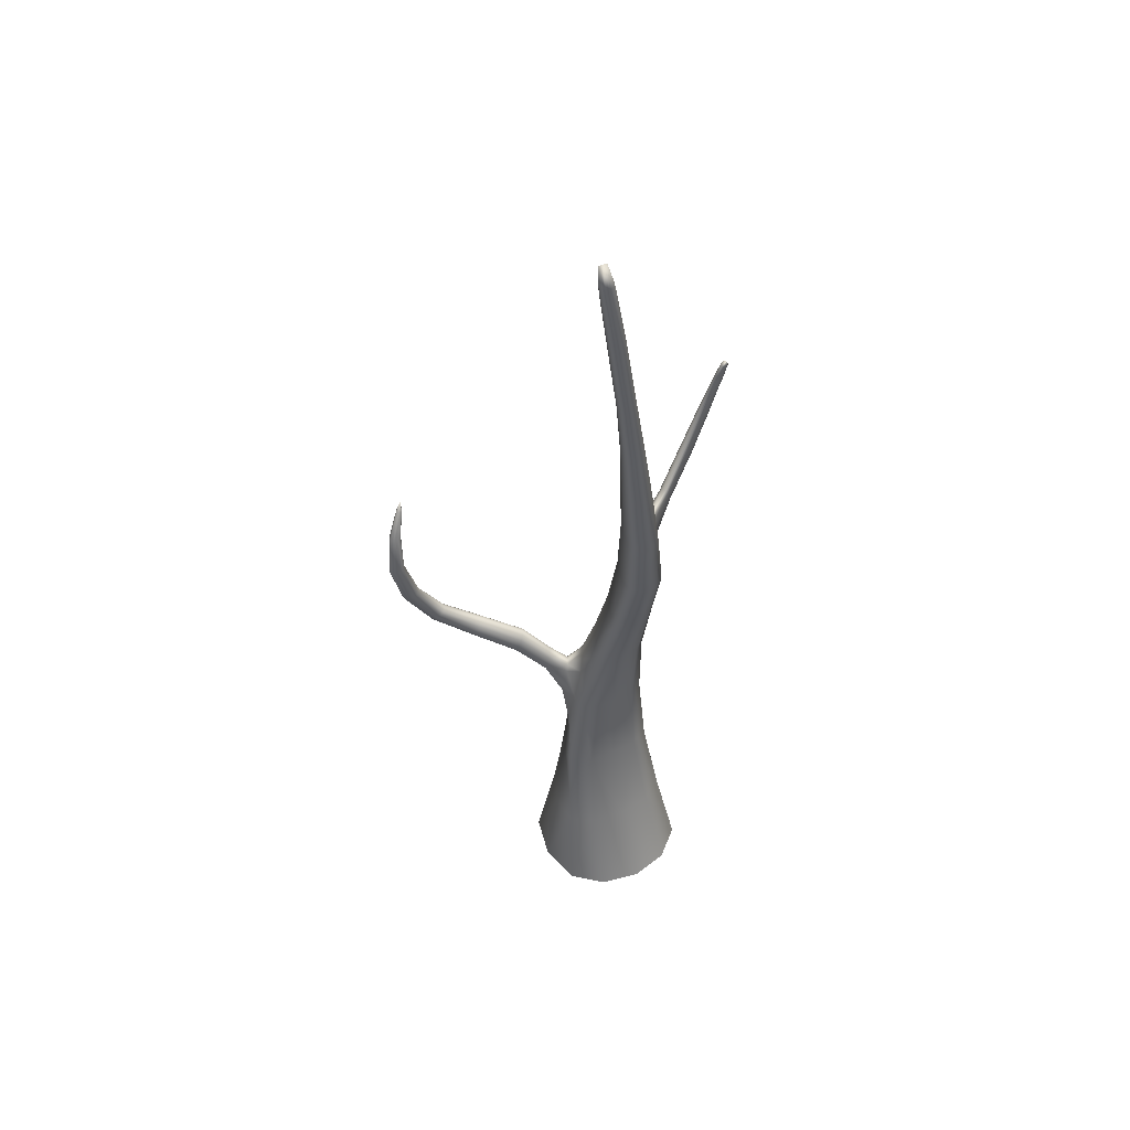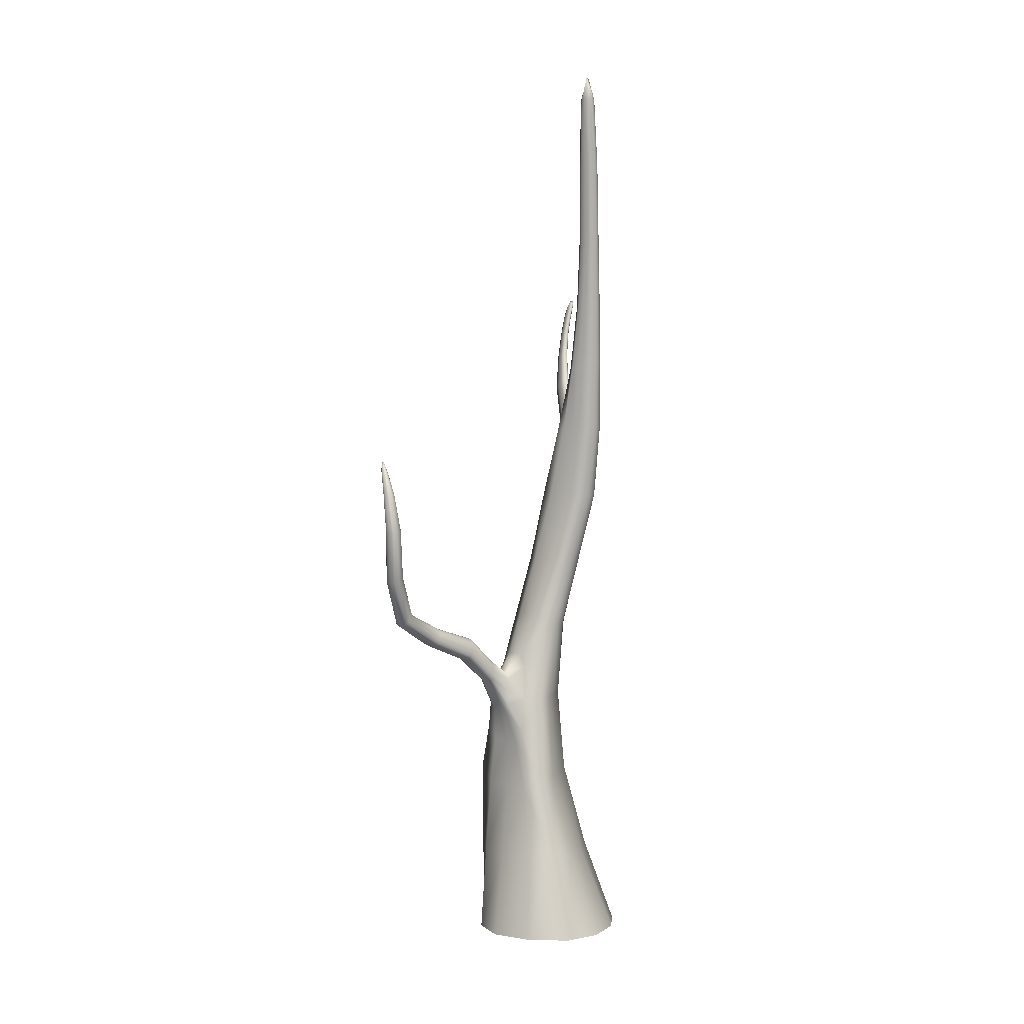
<metadata>
{"format":"obj","ext":"obj","renderer":"f3d","projection":"perspective","resolution":1024,"background":"white","views":[{"elev":49.9,"azim":62.2,"up":"+Y"},{"elev":3.5,"azim":15.7,"up":"+Y"}]}
</metadata>
<code>
g default
v -0.6136 2.342 0.8725
v -0.8013 2.342 0.8726
v -0.8761 2.342 1.024
v -0.8013 2.342 1.176
v -0.6136 2.342 1.176
v -0.5389 2.342 1.024
v -0.6136 3.436 0.9532
v -0.6685 3.402 0.9538
v -0.7242 3.436 0.9966
v -0.664 3.434 1.03
v -0.6154 3.434 1.03
v -0.5944 3.434 0.9927
v -0.7057 3.1 1.058
v -0.7525 3.135 1.044
v -0.8024 3.1 1.006
v -0.7502 3.107 0.9576
v -0.6957 3.107 0.9463
v -0.674 3.107 1.001
v -0.7004 2.741 1.133
v -0.7938 2.703 1.096
v -0.8762 2.742 1.032
v -0.7877 2.731 0.962
v -0.6939 2.73 0.9272
v -0.6757 2.73 1.027
v -0.7872 2.91 1.111
v -0.8134 2.894 1.094
v -0.7896 2.973 1.097
v -0.8091 2.989 1.085
v -0.8409 2.91 1.08
v -0.8296 2.974 1.076
v -0.9617 3.362 1.457
v -0.9797 3.361 1.455
v -0.955 3.365 1.437
v -0.9637 3.365 1.424
v -0.99 3.362 1.441
v -0.9784 3.364 1.424
v -0.8785 3.029 1.188
v -0.857 3.041 1.198
v -0.8558 3.072 1.185
v -0.8714 3.082 1.173
v -0.8895 3.072 1.168
v -0.8972 3.041 1.176
v -0.9859 3.132 1.36
v -0.965 3.138 1.364
v -0.9589 3.152 1.344
v -0.9706 3.157 1.329
v -0.9881 3.152 1.328
v -0.9999 3.137 1.345
v -0.5723 4.355 1.107
v -0.5888 4.355 1.108
v -0.5976 4.395 1.13
v -0.5888 4.356 1.137
v -0.5723 4.356 1.136
v -0.5657 4.396 1.128
v -1.009 3.507 1.413
v -1.009 3.492 1.414
v -1.003 3.507 1.402
v -1.004 3.493 1.407
v -0.9963 3.492 1.421
v -0.9932 3.493 1.413
v -0.646 3.541 0.9553
v -0.6621 3.532 0.9555
v -0.6493 3.61 0.97
v -0.6404 3.599 0.9661
v -0.6826 3.542 0.9693
v -0.6625 3.599 0.9789
v -0.7094 3.914 0.763
v -0.714 3.922 0.761
v -0.7059 3.926 0.7773
v -0.7044 3.917 0.7754
v -0.722 3.913 0.7685
v -0.7142 3.916 0.7798
v -0.711 3.849 0.796
v -0.7145 3.852 0.8002
v -0.7225 3.847 0.8015
v -0.7335 3.84 0.7857
v -0.7241 3.841 0.7774
v -0.7171 3.84 0.7785
v -0.6952 3.72 0.8577
v -0.701 3.727 0.8614
v -0.7113 3.718 0.8662
v -0.728 3.698 0.8491
v -0.7152 3.698 0.8371
v -0.7037 3.697 0.8393
v -0.5661 4.058 1.073
v -0.5712 3.767 1.03
v -0.5855 3.769 1.057
v -0.5759 4.058 1.091
v -0.6178 3.767 1.058
v -0.5972 4.058 1.091
v -0.6136 4.053 1.077
v -0.644 3.751 1.041
v -0.5976 4.053 1.056
v -0.6185 3.78 1.012
v -0.5767 4.054 1.055
v -0.5924 3.751 1.001
v -0.7091 3.925 0.7789
v -0.5941 4.395 1.12
v -0.5806 4.447 1.138
v -0.5675 4.396 1.119
v -0.5795 4.395 1.112
v -0.5941 4.395 1.139
v -0.5795 4.396 1.144
v -0.5675 4.396 1.138
v -1.012 3.507 1.411
v -1.013 3.525 1.4
v -1.006 3.507 1.401
v -1.012 3.507 1.405
v -1.005 3.507 1.415
v -1 3.507 1.411
v -1.001 3.507 1.404
v -0.9922 3.451 1.442
v -0.9994 3.451 1.432
v -0.9911 3.451 1.419
v -0.9806 3.452 1.419
v -0.9794 3.451 1.443
v -0.9745 3.452 1.428
v -0.6544 3.475 0.9639
v -0.6526 3.532 0.9535
v -0.6239 3.499 0.9639
v -0.6938 3.5 0.9908
v -0.6751 3.533 0.9616
v -0.6883 3.612 0.9013
v -0.709 3.696 0.8359
v -0.6766 3.613 0.9023
v -0.6438 3.609 0.9681
v -0.6698 3.641 0.9147
v -0.6969 3.726 0.8604
v -0.6762 3.648 0.9177
v -0.6416 3.569 0.9607
v -0.6983 3.707 0.8486
v -0.7021 3.615 0.9123
v -0.7237 3.697 0.8416
v -0.6751 3.571 0.976
v -0.6867 3.64 0.9234
v -0.7214 3.707 0.8591
v -0.6548 3.61 0.9753
v -0.7052 3.725 0.8652
v -0.7118 3.851 0.7992
v -0.7071 3.895 0.7823
v -0.7102 3.897 0.7865
v -0.7178 3.851 0.8022
v -0.7176 3.894 0.7871
v -0.7294 3.843 0.7944
v -0.7284 3.89 0.772
v -0.7301 3.841 0.7803
v -0.7199 3.891 0.7647
v -0.7202 3.84 0.7761
v -0.7134 3.89 0.7655
v -0.7134 3.844 0.7872
v -0.708 3.79 0.8196
v -0.7126 3.796 0.8237
v -0.7218 3.788 0.8267
v -0.7359 3.775 0.8092
v -0.7248 3.776 0.7987
v -0.7156 3.774 0.8006
v -0.5682 3.909 1.051
v -0.5773 3.764 1.015
v -0.5825 3.904 1.028
v -0.5693 4.056 1.063
v -0.5688 4.058 1.083
v -0.5798 3.91 1.072
v -0.5748 3.768 1.045
v -0.5859 4.058 1.093
v -0.6054 3.909 1.073
v -0.6006 3.769 1.06
v -0.6081 4.056 1.086
v -0.6239 3.903 1.059
v -0.6349 3.764 1.053
v -0.6083 4.053 1.066
v -0.6068 3.904 1.031
v -0.6298 3.779 1.026
v -0.5866 4.053 1.053
v -0.6059 3.779 1.005
v -0.6357 3.604 1.041
v -0.6823 3.593 1.021
v -0.5944 3.605 1.04
v -0.5766 3.603 1.008
v -0.5974 3.593 0.9768
v -0.5631 4.243 1.103
v -0.5724 4.243 1.119
v -0.592 4.243 1.12
v -0.6067 4.241 1.105
v -0.5921 4.24 1.087
v -0.5724 4.241 1.087
v -0.6159 3.642 0.987
v -0.6314 3.668 0.9962
v -0.6535 3.643 1.013
v -0.7074 2.342 0.8509
v -0.7957 2.536 0.9253
v -0.7347 2.73 0.9329
v -0.6591 2.536 0.9027
v -0.8574 2.342 0.9375
v -0.8765 2.537 1.028
v -0.8404 2.731 0.9937
v -0.8574 2.342 1.111
v -0.7957 2.536 1.131
v -0.8447 2.704 1.066
v -0.7074 2.342 1.197
v -0.6591 2.536 1.153
v -0.7428 2.703 1.125
v -0.5575 2.342 1.111
v -0.6179 2.536 1.028
v -0.6776 2.73 1.087
v -0.5575 2.342 0.9375
v -0.6776 2.73 0.9658
v -0.7281 3.135 1.052
v -0.6572 3.273 1.035
v -0.6362 3.434 1.034
v -0.7078 3.273 1.032
v -0.7774 3.135 1.027
v -0.7001 3.433 1.017
v -0.7588 3.273 0.9949
v -0.7811 3.108 0.9778
v -0.704 3.402 0.971
v -0.7076 3.273 0.9525
v -0.7205 3.107 0.9449
v -0.6418 3.402 0.9477
v -0.657 3.273 0.9484
v -0.6798 3.107 0.9684
v -0.6006 3.433 0.9713
v -0.6343 3.273 0.9918
v -0.6798 3.107 1.033
v -0.6004 3.434 1.014
v -0.8432 2.924 1.016
v -0.7747 2.924 0.9668
v -0.7071 2.924 0.9405
v -0.6911 2.923 1.015
v -0.7091 2.924 1.093
v -0.7483 2.844 1.114
v -0.7978 2.896 1.104
v -0.7991 2.814 1.083
v -0.7523 3.004 1.078
v -0.7851 2.942 1.106
v -0.7839 3.033 1.061
v -0.7983 2.987 1.091
v -0.8301 2.896 1.086
v -0.8531 2.844 1.054
v -0.819 3.004 1.041
v -0.8196 2.987 1.08
v -0.8387 2.942 1.076
v -0.9748 3.134 1.365
v -0.9684 3.245 1.427
v -0.9703 3.361 1.458
v -0.9886 3.241 1.424
v -0.9596 3.145 1.355
v -0.9613 3.252 1.405
v -0.9564 3.363 1.448
v -0.9632 3.156 1.335
v -0.9716 3.254 1.391
v -0.958 3.365 1.429
v -0.9792 3.156 1.326
v -0.9883 3.251 1.391
v -0.9708 3.365 1.422
v -0.9962 3.145 1.335
v -1.001 3.244 1.409
v -0.986 3.363 1.432
v -0.9954 3.133 1.353
v -0.987 3.361 1.449
v -0.8186 2.98 1.14
v -0.8664 3.032 1.195
v -0.8383 2.968 1.128
v -0.8194 3.012 1.131
v -0.8537 3.056 1.194
v -0.8352 3.023 1.12
v -0.8624 3.08 1.178
v -0.8521 3.012 1.114
v -0.8809 3.08 1.169
v -0.8574 2.98 1.118
v -0.896 3.056 1.171
v -0.8901 3.032 1.182
v -0.9168 3.082 1.281
v -0.9385 3.073 1.273
v -0.913 3.105 1.263
v -0.9268 3.113 1.249
v -0.945 3.105 1.246
v -0.955 3.081 1.259
v -0.7105 3.922 0.7596
v -0.7083 3.934 0.767
v -0.7034 3.926 0.7763
v -0.7051 3.923 0.7674
v -0.7191 3.922 0.7633
v -0.7177 3.923 0.7729
v -0.7235 2.536 0.8977
v -0.8522 2.536 0.9719
v -0.8522 2.536 1.084
v -0.7235 2.536 1.158
v -0.6264 2.536 1.102
v -0.6264 2.536 0.9538
v -0.6797 3.273 1.039
v -0.741 3.273 1.016
v -0.7409 3.273 0.9715
v -0.6795 3.273 0.9442
v -0.6408 3.273 0.9666
v -0.6409 3.273 1.017
v -0.8155 2.924 0.9905
v -0.7363 2.924 0.9449
v -0.6937 2.923 0.9694
v -0.6937 2.923 1.061
v -0.7687 2.815 1.104
v -0.7445 2.924 1.1
v -0.7666 3.032 1.068
v -0.8329 2.815 1.067
v -0.8004 3.032 1.049
v -0.8425 2.924 1.044
v -0.978 3.242 1.428
v -0.9627 3.248 1.417
v -0.9649 3.253 1.396
v -0.9797 3.253 1.388
v -0.9966 3.248 1.399
v -0.9972 3.242 1.418
v -0.8269 2.971 1.136
v -0.8164 2.996 1.137
v -0.8263 3.021 1.125
v -0.8443 3.021 1.116
v -0.8573 2.996 1.115
v -0.8498 2.97 1.123
v -0.9266 3.075 1.279
v -0.9123 3.094 1.274
v -0.9185 3.111 1.255
v -0.9361 3.111 1.246
v -0.9525 3.093 1.252
v -0.9492 3.075 1.267
v -0.7053 3.934 0.7658
v -0.7124 3.934 0.7689
v -0.5798 4.447 1.128
v -0.5798 4.447 1.146
v -1.015 3.525 1.399
v -1.01 3.526 1.402
v -0.9974 3.451 1.437
v -0.9856 3.452 1.418
v -0.9965 3.451 1.425
v -0.9856 3.451 1.444
v -0.9755 3.451 1.436
v -0.9765 3.452 1.422
v -0.6361 3.475 0.9601
v -0.6798 3.476 0.9755
v -0.6817 3.61 0.9
v -0.6719 3.647 0.9166
v -0.672 3.626 0.9086
v -0.6973 3.612 0.9058
v -0.6962 3.627 0.9192
v -0.6806 3.646 0.9214
v -0.7077 3.897 0.7856
v -0.7132 3.896 0.7881
v -0.7242 3.892 0.7802
v -0.7254 3.89 0.7672
v -0.7163 3.89 0.7633
v -0.7096 3.892 0.7737
v -0.7092 3.794 0.8228
v -0.7164 3.793 0.8267
v -0.7304 3.781 0.8191
v -0.7321 3.775 0.8025
v -0.7197 3.774 0.7974
v -0.7109 3.781 0.8101
v -0.5729 3.906 1.038
v -0.5712 3.91 1.063
v -0.592 3.91 1.075
v -0.6178 3.906 1.068
v -0.6184 3.903 1.044
v -0.5943 3.904 1.026
v -0.6635 3.602 1.033
v -0.6126 3.605 1.044
v -0.5814 3.604 1.026
v -0.5829 3.602 0.9898
v -0.5657 4.243 1.112
v -0.5817 4.243 1.122
v -0.6019 4.242 1.114
v -0.6019 4.24 1.095
v -0.5817 4.24 1.084
v -0.5657 4.242 1.094
v -0.6221 3.667 0.9918
v -0.6168 3.57 0.9753
v -0.6783 3.571 1.006
v -0.6399 3.668 1.007
g trunk
f 1 189 192
f 192 189 284
f 189 2 284
f 284 2 190
f 284 190 191
f 191 190 22
f 192 284 23
f 23 284 191
f 2 193 190
f 190 193 285
f 193 3 285
f 285 3 194
f 285 194 195
f 195 194 21
f 190 285 22
f 22 285 195
f 196 286 3
f 3 286 194
f 4 197 196
f 196 197 286
f 197 20 286
f 286 20 198
f 286 198 194
f 194 198 21
f 199 287 4
f 4 287 197
f 5 200 199
f 199 200 287
f 287 200 201
f 201 200 19
f 287 201 197
f 197 201 20
f 202 288 5
f 5 288 200
f 6 203 202
f 202 203 288
f 288 203 204
f 204 203 24
f 288 204 200
f 200 204 19
f 6 205 203
f 203 205 289
f 205 1 289
f 289 1 192
f 289 192 206
f 206 192 23
f 289 206 203
f 203 206 24
f 14 207 210
f 210 207 290
f 13 208 207
f 207 208 290
f 290 208 209
f 209 208 11
f 210 290 10
f 10 290 209
f 15 211 213
f 213 211 291
f 211 14 291
f 291 14 210
f 291 210 212
f 212 210 10
f 213 291 9
f 9 291 212
f 214 292 16
f 16 292 216
f 15 213 214
f 214 213 292
f 292 213 215
f 215 213 9
f 292 215 216
f 216 215 8
f 217 293 17
f 17 293 219
f 16 216 217
f 217 216 293
f 216 8 293
f 293 8 218
f 293 218 219
f 219 218 7
f 220 294 18
f 18 294 222
f 17 219 220
f 220 219 294
f 219 7 294
f 294 7 221
f 294 221 222
f 222 221 12
f 13 223 208
f 208 223 295
f 223 18 295
f 295 18 222
f 295 222 224
f 224 222 12
f 208 295 11
f 11 295 224
f 195 296 22
f 22 296 226
f 21 225 195
f 195 225 296
f 225 15 296
f 296 15 214
f 296 214 226
f 226 214 16
f 23 191 227
f 227 191 297
f 22 226 191
f 191 226 297
f 226 16 297
f 297 16 217
f 297 217 227
f 227 217 17
f 24 206 228
f 228 206 298
f 206 23 298
f 298 23 227
f 227 17 298
f 298 17 220
f 228 298 18
f 18 298 220
f 19 204 229
f 229 204 299
f 204 24 299
f 299 24 228
f 299 228 223
f 223 228 18
f 229 299 13
f 13 299 223
f 201 300 20
f 20 300 232
f 201 19 300
f 300 19 230
f 300 230 231
f 231 230 25
f 300 231 232
f 232 231 26
f 19 229 230
f 230 229 301
f 13 233 229
f 229 233 301
f 233 27 301
f 301 27 234
f 230 301 25
f 25 301 234
f 207 302 13
f 13 302 233
f 207 14 302
f 302 14 235
f 302 235 236
f 236 235 28
f 302 236 233
f 233 236 27
f 198 303 21
f 21 303 238
f 20 232 198
f 198 232 303
f 232 26 303
f 303 26 237
f 303 237 238
f 238 237 29
f 14 211 235
f 235 211 304
f 211 15 304
f 304 15 239
f 304 239 240
f 240 239 30
f 235 304 28
f 28 304 240
f 15 225 239
f 239 225 305
f 21 238 225
f 225 238 305
f 238 29 305
f 305 29 241
f 239 305 30
f 30 305 241
f 43 242 245
f 245 242 306
f 242 44 306
f 306 44 243
f 306 243 244
f 244 243 31
f 245 306 32
f 32 306 244
f 246 307 44
f 44 307 243
f 45 247 246
f 246 247 307
f 247 33 307
f 307 33 248
f 243 307 31
f 31 307 248
f 249 308 45
f 45 308 247
f 46 250 249
f 249 250 308
f 250 34 308
f 308 34 251
f 308 251 247
f 247 251 33
f 252 309 46
f 46 309 250
f 47 253 252
f 252 253 309
f 253 36 309
f 309 36 254
f 309 254 250
f 250 254 34
f 255 310 47
f 47 310 253
f 255 48 310
f 310 48 256
f 256 35 310
f 310 35 257
f 310 257 253
f 253 257 36
f 48 258 256
f 256 258 311
f 258 43 311
f 311 43 245
f 311 245 259
f 259 245 32
f 256 311 35
f 35 311 259
f 26 231 262
f 262 231 312
f 231 25 312
f 312 25 260
f 312 260 261
f 261 260 38
f 262 312 37
f 37 312 261
f 25 234 260
f 260 234 313
f 234 27 313
f 313 27 263
f 313 263 264
f 264 263 39
f 260 313 38
f 38 313 264
f 27 236 263
f 263 236 314
f 236 28 314
f 314 28 265
f 314 265 266
f 266 265 40
f 263 314 39
f 39 314 266
f 240 315 28
f 28 315 265
f 30 267 240
f 240 267 315
f 267 41 315
f 315 41 268
f 315 268 265
f 265 268 40
f 241 316 30
f 30 316 267
f 29 269 241
f 241 269 316
f 269 42 316
f 316 42 270
f 316 270 267
f 267 270 41
f 237 317 29
f 29 317 269
f 26 262 237
f 237 262 317
f 262 37 317
f 317 37 271
f 317 271 269
f 269 271 42
f 261 318 37
f 37 318 273
f 38 272 261
f 261 272 318
f 272 44 318
f 318 44 242
f 273 318 43
f 43 318 242
f 264 319 38
f 38 319 272
f 39 274 264
f 264 274 319
f 274 45 319
f 319 45 246
f 319 246 272
f 272 246 44
f 266 320 39
f 39 320 274
f 266 40 320
f 320 40 275
f 275 46 320
f 320 46 249
f 320 249 274
f 274 249 45
f 40 268 275
f 275 268 321
f 268 41 321
f 321 41 276
f 321 276 252
f 252 276 47
f 275 321 46
f 46 321 252
f 41 270 276
f 276 270 322
f 270 42 322
f 322 42 277
f 322 277 255
f 255 277 48
f 276 322 47
f 47 322 255
f 271 323 42
f 42 323 277
f 37 273 271
f 271 273 323
f 323 273 258
f 258 273 43
f 277 323 48
f 48 323 258
f 67 278 281
f 281 278 324
f 68 279 278
f 278 279 324
f 324 279 280
f 280 279 69
f 324 280 281
f 281 280 70
f 282 325 68
f 68 325 279
f 71 283 282
f 282 283 325
f 325 283 97
f 97 283 72
f 279 325 69
f 69 325 97
f 50 98 101
f 101 98 326
f 98 51 326
f 326 51 99
f 99 54 326
f 326 54 100
f 326 100 101
f 101 100 49
f 51 102 99
f 99 102 327
f 52 103 102
f 102 103 327
f 327 103 104
f 104 103 53
f 327 104 99
f 99 104 54
f 56 105 108
f 108 105 328
f 55 106 105
f 105 106 328
f 328 106 107
f 107 106 57
f 328 107 108
f 108 107 58
f 109 329 55
f 55 329 106
f 59 110 109
f 109 110 329
f 329 110 111
f 111 110 60
f 106 329 57
f 57 329 111
f 259 330 35
f 35 330 113
f 32 112 259
f 259 112 330
f 112 55 330
f 330 55 105
f 113 330 56
f 56 330 105
f 34 254 115
f 115 254 331
f 254 36 331
f 331 36 114
f 114 58 331
f 331 58 107
f 115 331 57
f 57 331 107
f 257 332 36
f 36 332 114
f 35 113 257
f 257 113 332
f 113 56 332
f 332 56 108
f 114 332 58
f 58 332 108
f 244 333 32
f 32 333 112
f 31 116 244
f 244 116 333
f 116 59 333
f 333 59 109
f 333 109 112
f 112 109 55
f 31 248 116
f 116 248 334
f 248 33 334
f 334 33 117
f 117 60 334
f 334 60 110
f 116 334 59
f 59 334 110
f 33 251 117
f 117 251 335
f 251 34 335
f 335 34 115
f 335 115 111
f 111 115 57
f 117 335 60
f 60 335 111
f 218 336 7
f 7 336 120
f 8 118 218
f 218 118 336
f 336 118 119
f 119 118 62
f 336 119 120
f 120 119 61
f 215 337 8
f 8 337 118
f 215 9 337
f 337 9 121
f 337 121 122
f 122 121 65
f 337 122 118
f 118 122 62
f 119 338 61
f 61 338 125
f 119 62 338
f 338 62 123
f 338 123 124
f 124 123 83
f 125 338 84
f 84 338 124
f 126 339 63
f 63 339 129
f 64 127 126
f 126 127 339
f 127 79 339
f 339 79 128
f 339 128 129
f 129 128 80
f 130 340 64
f 64 340 127
f 61 125 130
f 130 125 340
f 125 84 340
f 340 84 131
f 340 131 127
f 127 131 79
f 122 341 62
f 62 341 123
f 122 65 341
f 341 65 132
f 132 82 341
f 341 82 133
f 341 133 123
f 123 133 83
f 65 134 132
f 132 134 342
f 134 66 342
f 342 66 135
f 342 135 136
f 136 135 81
f 132 342 82
f 82 342 136
f 66 137 135
f 135 137 343
f 137 63 343
f 343 63 129
f 343 129 138
f 138 129 80
f 135 343 81
f 81 343 138
f 139 344 74
f 74 344 141
f 73 140 139
f 139 140 344
f 140 70 344
f 344 70 280
f 141 344 69
f 69 344 280
f 75 142 143
f 143 142 345
f 142 74 345
f 345 74 141
f 345 141 97
f 97 141 69
f 143 345 72
f 72 345 97
f 76 144 145
f 145 144 346
f 144 75 346
f 346 75 143
f 143 72 346
f 346 72 283
f 145 346 71
f 71 346 283
f 146 347 77
f 77 347 147
f 76 145 146
f 146 145 347
f 145 71 347
f 347 71 282
f 347 282 147
f 147 282 68
f 78 148 149
f 149 148 348
f 148 77 348
f 348 77 147
f 147 68 348
f 348 68 278
f 149 348 67
f 67 348 278
f 150 349 73
f 73 349 140
f 78 149 150
f 150 149 349
f 149 67 349
f 349 67 281
f 140 349 70
f 70 349 281
f 128 350 80
f 80 350 152
f 79 151 128
f 128 151 350
f 151 73 350
f 350 73 139
f 350 139 152
f 152 139 74
f 81 138 153
f 153 138 351
f 138 80 351
f 351 80 152
f 351 152 142
f 142 152 74
f 153 351 75
f 75 351 142
f 82 136 154
f 154 136 352
f 136 81 352
f 352 81 153
f 352 153 144
f 144 153 75
f 154 352 76
f 76 352 144
f 133 353 83
f 83 353 155
f 82 154 133
f 133 154 353
f 154 76 353
f 353 76 146
f 353 146 155
f 155 146 77
f 84 124 156
f 156 124 354
f 124 83 354
f 354 83 155
f 354 155 148
f 148 155 77
f 156 354 78
f 78 354 148
f 131 355 79
f 79 355 151
f 84 156 131
f 131 156 355
f 156 78 355
f 355 78 150
f 355 150 151
f 151 150 73
f 85 157 160
f 160 157 356
f 157 86 356
f 356 86 158
f 356 158 159
f 159 158 96
f 160 356 95
f 95 356 159
f 86 157 163
f 163 157 357
f 157 85 357
f 357 85 161
f 357 161 162
f 162 161 88
f 163 357 87
f 87 357 162
f 162 358 87
f 87 358 166
f 162 88 358
f 358 88 164
f 164 90 358
f 358 90 165
f 358 165 166
f 166 165 89
f 165 359 89
f 89 359 169
f 90 167 165
f 165 167 359
f 167 91 359
f 359 91 168
f 359 168 169
f 169 168 92
f 92 168 172
f 172 168 360
f 91 170 168
f 168 170 360
f 170 93 360
f 360 93 171
f 360 171 172
f 172 171 94
f 171 361 94
f 94 361 174
f 93 173 171
f 171 173 361
f 361 173 159
f 159 173 95
f 361 159 174
f 174 159 96
f 9 212 176
f 176 212 362
f 212 10 362
f 362 10 175
f 362 175 169
f 169 175 89
f 176 362 92
f 92 362 169
f 10 209 175
f 175 209 363
f 209 11 363
f 363 11 177
f 363 177 166
f 166 177 87
f 175 363 89
f 89 363 166
f 11 224 177
f 177 224 364
f 12 178 224
f 224 178 364
f 178 86 364
f 364 86 163
f 364 163 177
f 177 163 87
f 221 365 12
f 12 365 178
f 7 179 221
f 221 179 365
f 179 96 365
f 365 96 158
f 365 158 178
f 178 158 86
f 161 366 88
f 88 366 181
f 85 180 161
f 161 180 366
f 180 54 366
f 366 54 104
f 181 366 53
f 53 366 104
f 90 164 182
f 182 164 367
f 88 181 164
f 164 181 367
f 181 53 367
f 367 53 103
f 182 367 52
f 52 367 103
f 91 167 183
f 183 167 368
f 167 90 368
f 368 90 182
f 182 52 368
f 368 52 102
f 183 368 51
f 51 368 102
f 93 170 184
f 184 170 369
f 170 91 369
f 369 91 183
f 369 183 98
f 98 183 51
f 184 369 50
f 50 369 98
f 173 370 95
f 95 370 185
f 173 93 370
f 370 93 184
f 184 50 370
f 370 50 101
f 185 370 49
f 49 370 101
f 160 371 85
f 85 371 180
f 95 185 160
f 160 185 371
f 185 49 371
f 371 49 100
f 371 100 180
f 180 100 54
f 94 174 187
f 187 174 372
f 174 96 372
f 372 96 186
f 372 186 126
f 126 186 64
f 372 126 187
f 187 126 63
f 96 179 186
f 186 179 373
f 7 120 179
f 179 120 373
f 120 61 373
f 373 61 130
f 186 373 64
f 64 373 130
f 9 176 121
f 121 176 374
f 92 188 176
f 176 188 374
f 188 66 374
f 374 66 134
f 121 374 65
f 65 374 134
f 172 375 92
f 92 375 188
f 172 94 375
f 375 94 187
f 375 187 137
f 137 187 63
f 375 137 188
f 188 137 66

</code>
